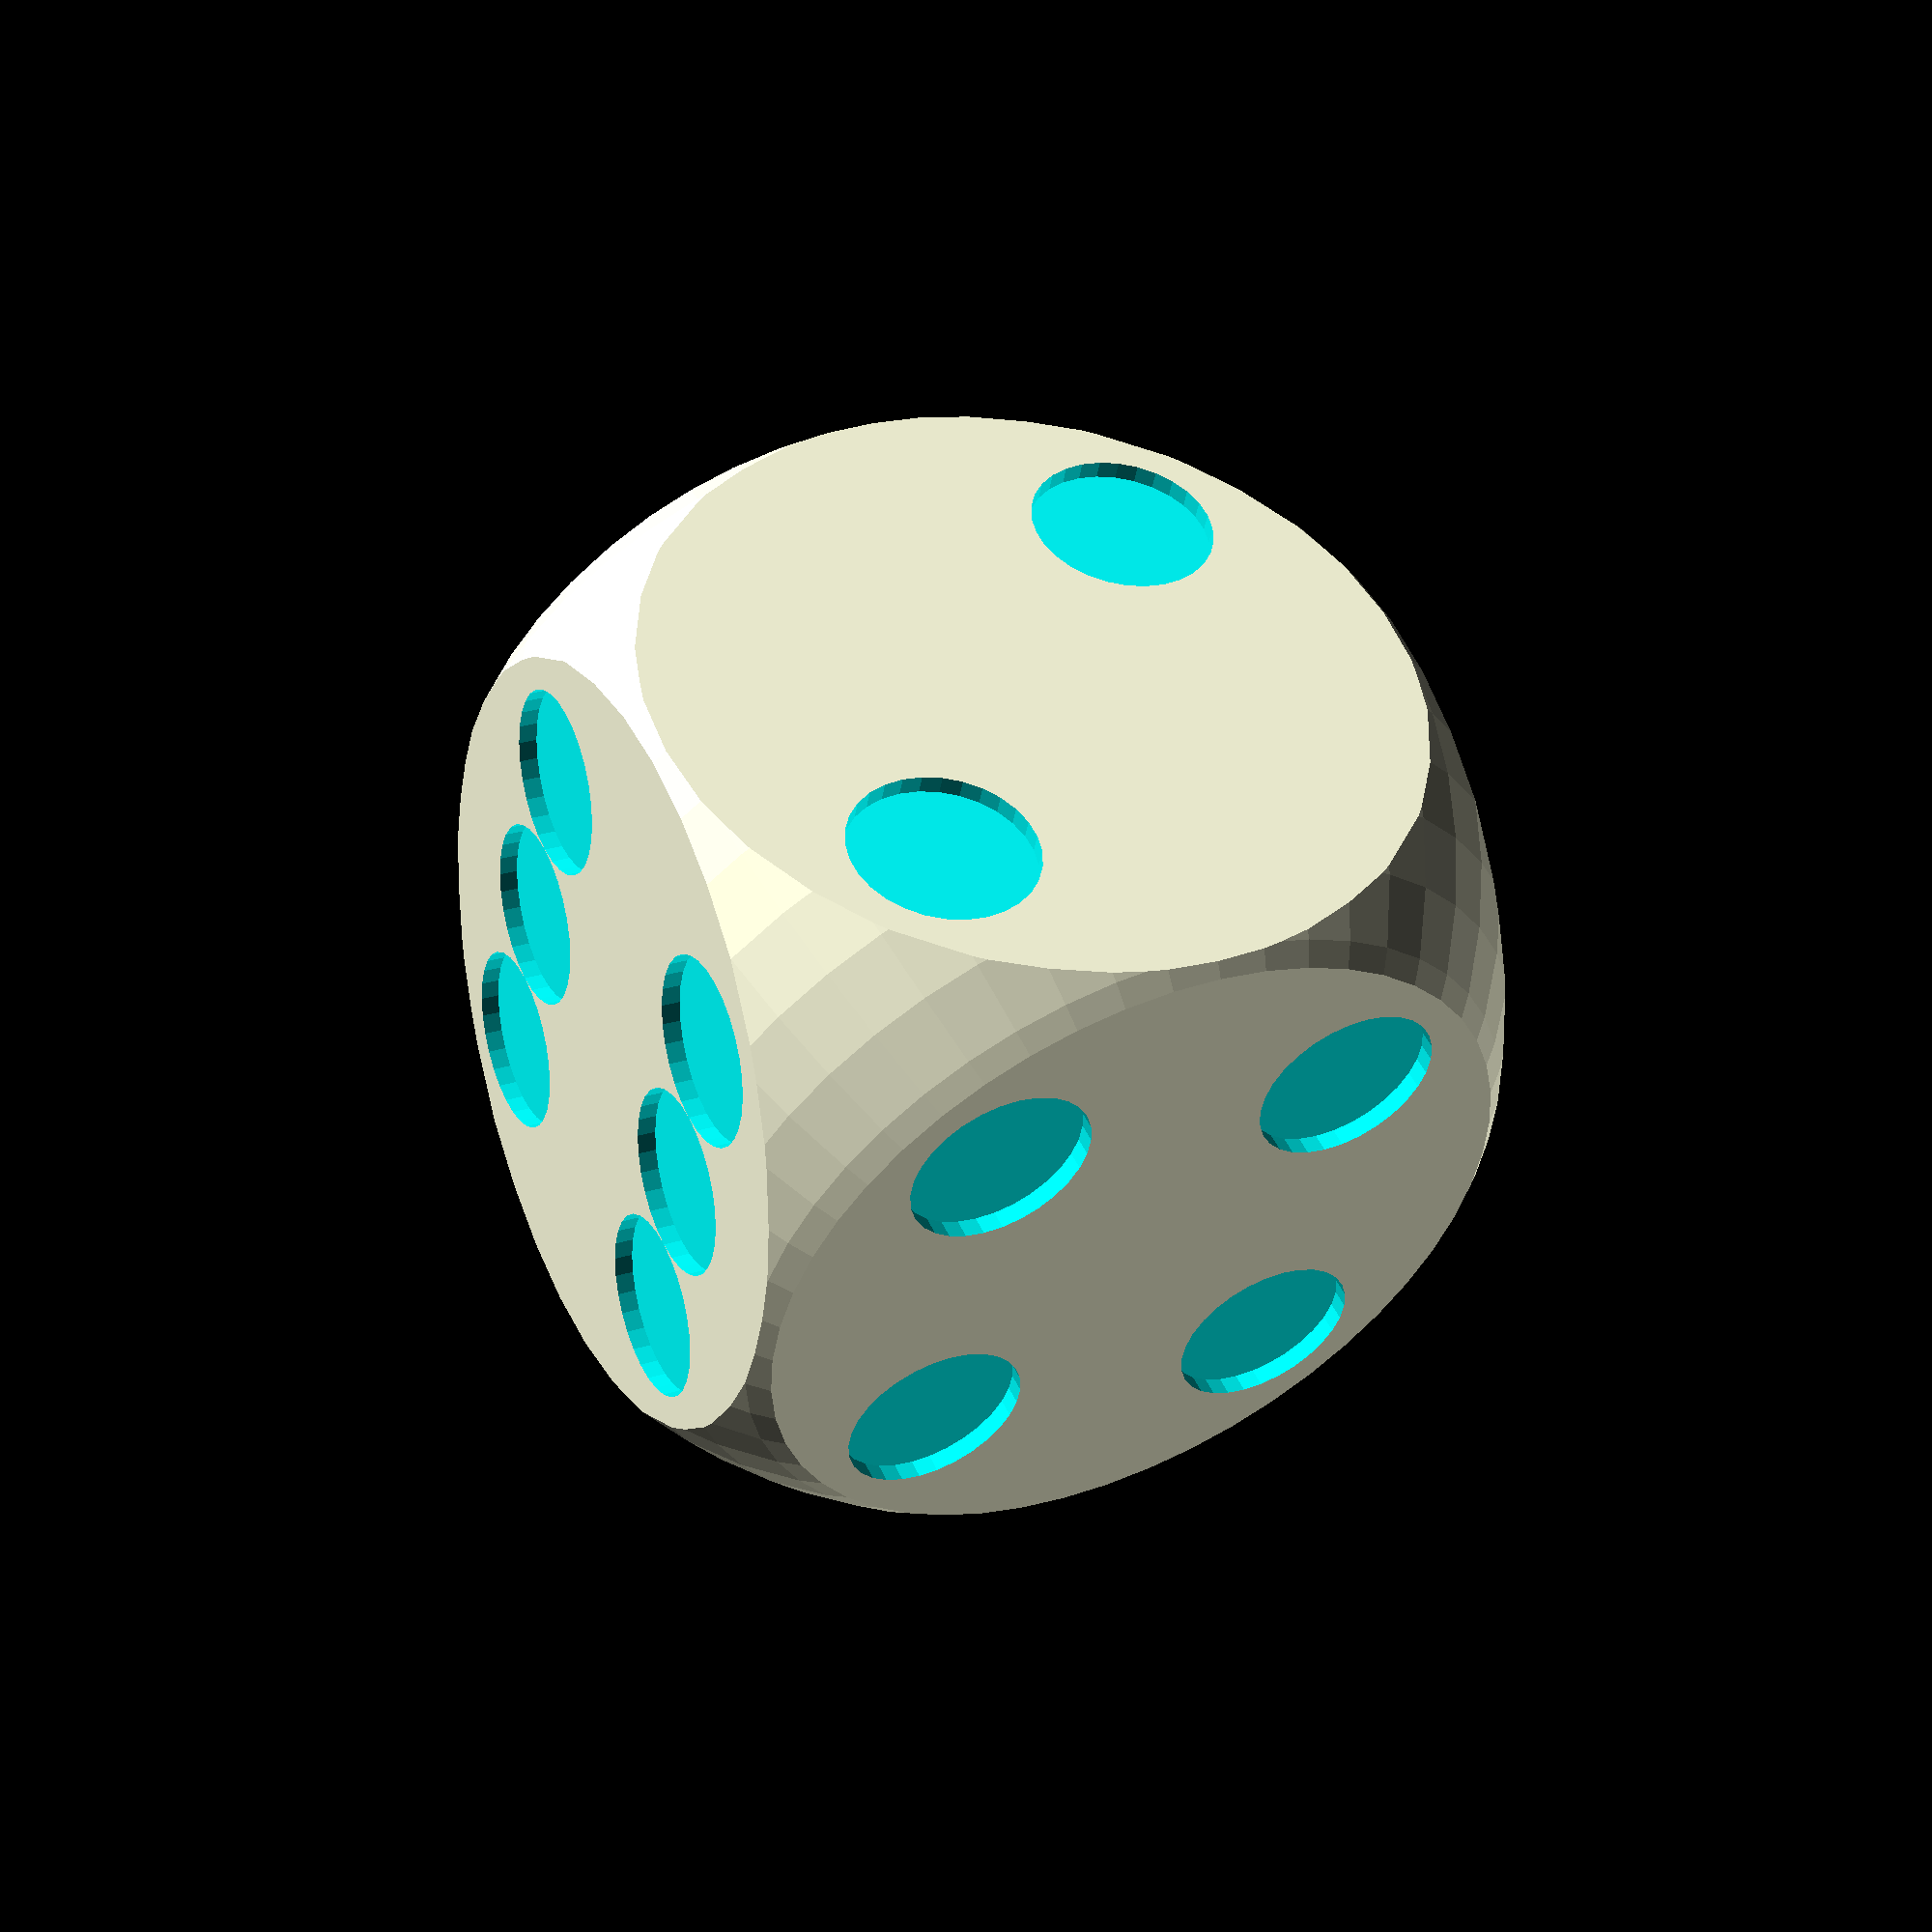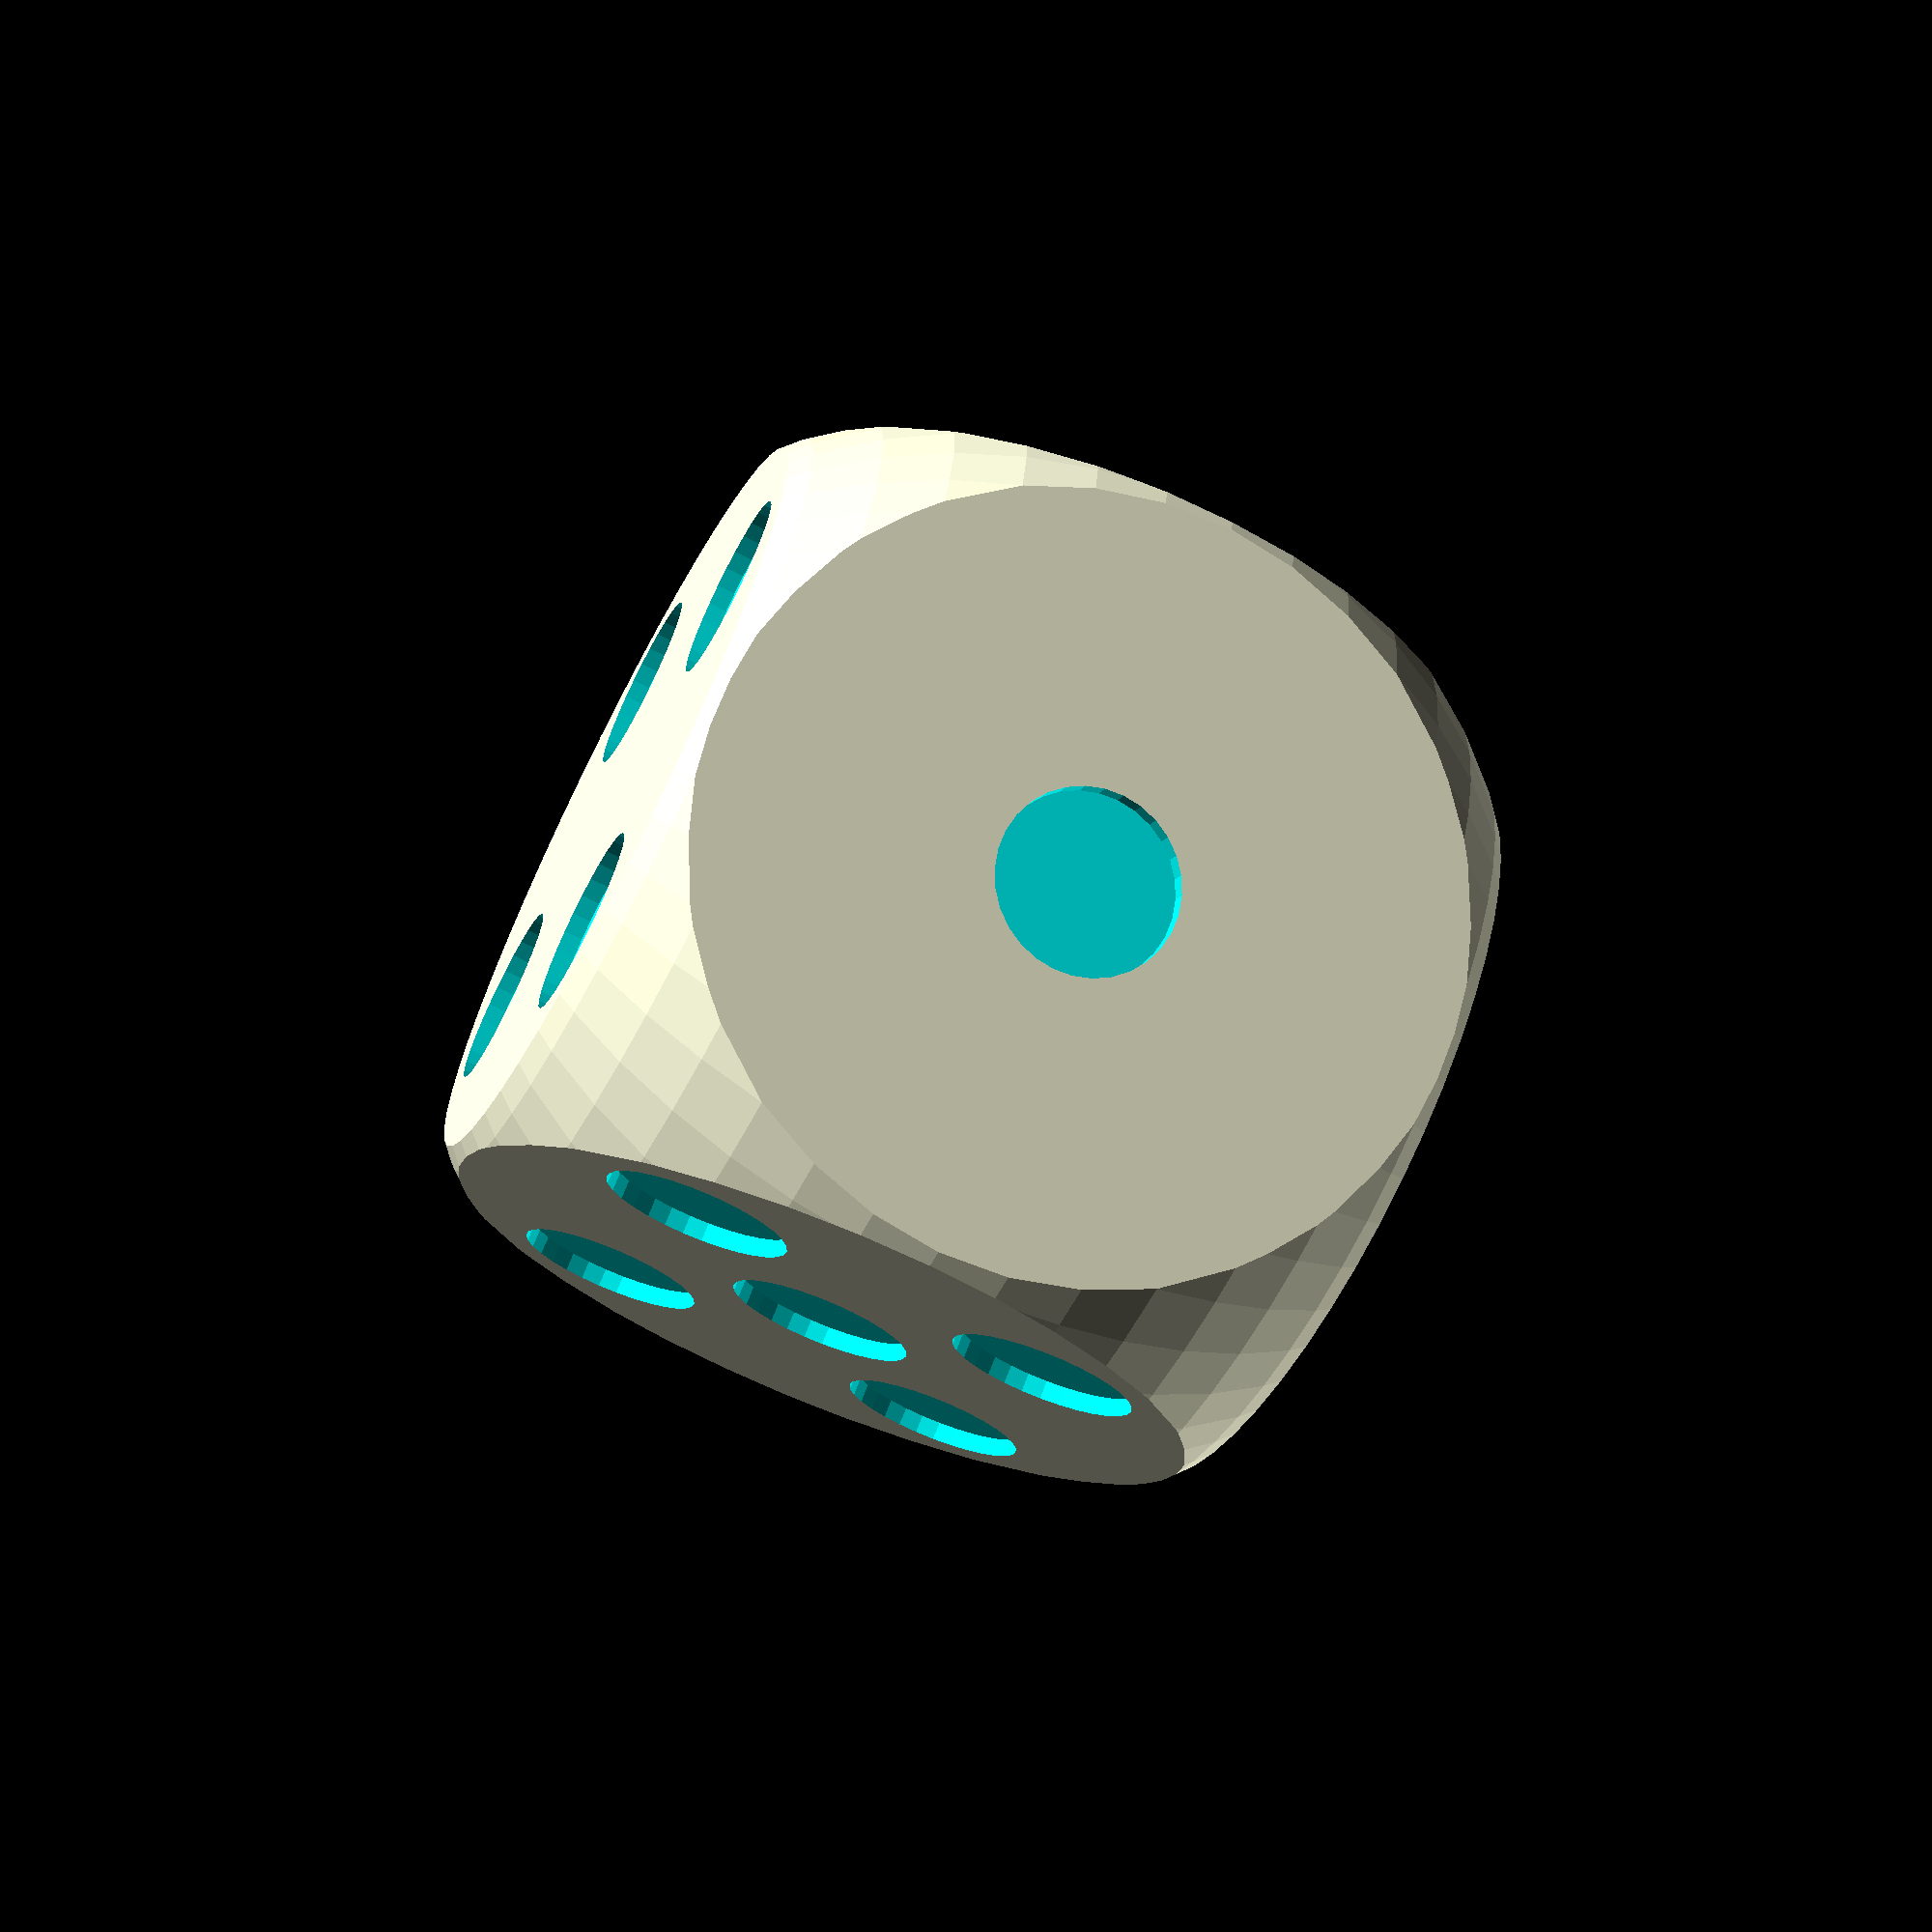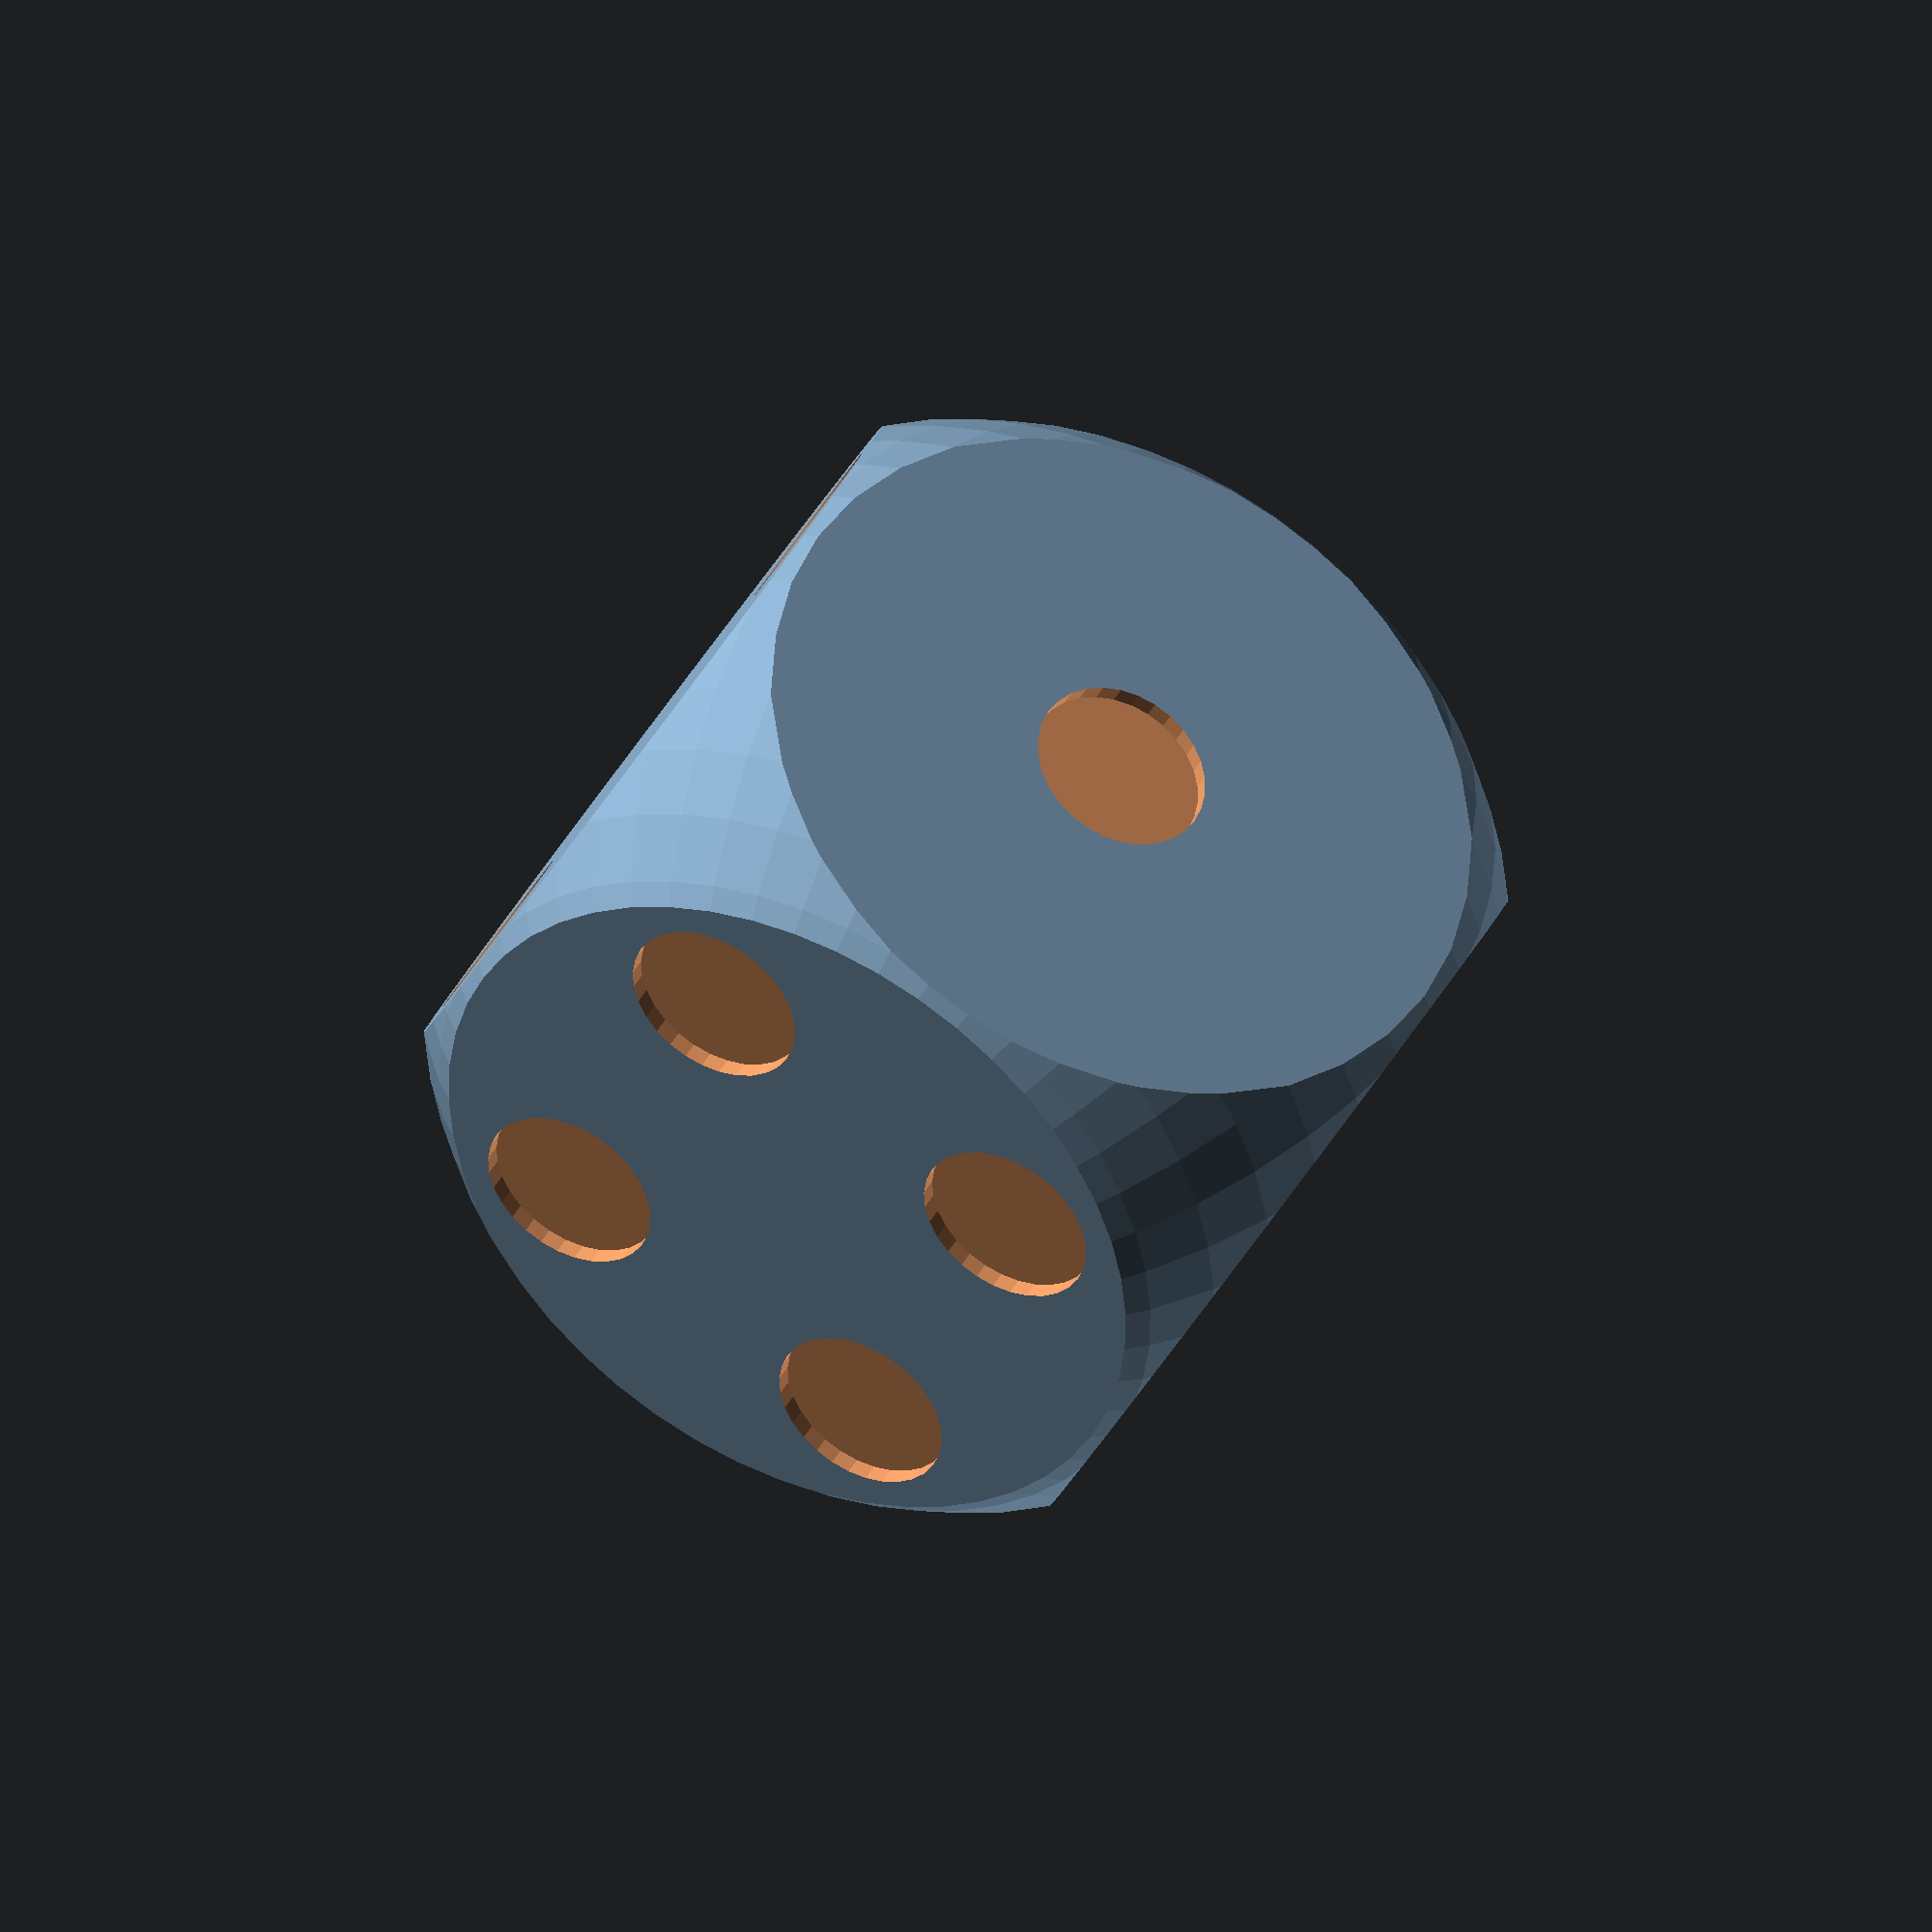
<openscad>
/*

Mit # kann man innerhalb von difference, union o.ä.
das Ursprungsobjekt sichtbar machen.

*/

wuerfel();

module wuerfel(laengeWuerfel = 4.3, tiefeAuge = 0.1, radiusAuge = 0.5) {
    difference() {
        intersection() {
            sphere(3,$fn=50);
            cube([laengeWuerfel,laengeWuerfel,laengeWuerfel],center=true);
        }
        //Augenzahl 3
        translate([0,0,laengeWuerfel/2-tiefeAuge])
            cylinder(h=tiefeAuge+0.1,r=radiusAuge,$fn=30);
        
        translate([1,1,laengeWuerfel/2-tiefeAuge])
            cylinder(h=tiefeAuge+0.1,r=radiusAuge,$fn=30);
        
        translate([-1,-1,laengeWuerfel/2-tiefeAuge])
            cylinder(h=tiefeAuge+0.1,r=radiusAuge,$fn=30);
        
        //Augenzahl 4
        translate([1,1,-laengeWuerfel/2-tiefeAuge])
            cylinder(h=tiefeAuge+0.1,r=radiusAuge,$fn=30);
        
        translate([-1,1,-laengeWuerfel/2-tiefeAuge])
            cylinder(h=tiefeAuge+0.1,r=radiusAuge,$fn=30);
        
        translate([1,-1,-laengeWuerfel/2-tiefeAuge])
            cylinder(h=tiefeAuge+0.1,r=radiusAuge,$fn=30);
        
        translate([-1,-1,-laengeWuerfel/2-tiefeAuge])
            cylinder(h=tiefeAuge+0.1,r=radiusAuge,$fn=30);
        
        //Augenzahl 1 
        
        translate([0,laengeWuerfel/2-tiefeAuge,0]) 
            rotate([-90,0,0])
                cylinder(h=tiefeAuge+0.1,r=radiusAuge,$fn=30);
        
        //Augenzahl 6
        translate([1,-(laengeWuerfel/2-tiefeAuge),1]) 
            rotate([90,0,0])
                cylinder(h=tiefeAuge+0.1,r=radiusAuge,$fn=30);
        
        translate([0,-(laengeWuerfel/2-tiefeAuge),1]) 
            rotate([90,0,0])
                cylinder(h=tiefeAuge+0.1,r=radiusAuge,$fn=30);
        
        translate([-1,-(laengeWuerfel/2-tiefeAuge),1]) 
            rotate([90,0,0])
                cylinder(h=tiefeAuge+0.1,r=radiusAuge,$fn=30);
        
        translate([1,-(laengeWuerfel/2-tiefeAuge),-1]) 
            rotate([90,0,0])
                cylinder(h=tiefeAuge+0.1,r=0.5,$fn=30);
        
        translate([0,-(laengeWuerfel/2-tiefeAuge),-1]) 
            rotate([90,0,0])
                cylinder(h=tiefeAuge+0.1,r=0.5,$fn=30);
        
        translate([-1,-(laengeWuerfel/2-tiefeAuge),-1]) 
            rotate([90,0,0])
                cylinder(h=tiefeAuge+0.1,r=0.5,$fn=30);
                
        //Augenzahl 2
        translate([laengeWuerfel/2-tiefeAuge,1,1])
            rotate([0,90,0])
                cylinder(h=tiefeAuge+0.1,r=0.5,$fn=30);
        
        translate([laengeWuerfel/2-tiefeAuge,-1,-1])
            rotate([0,90,0])
                cylinder(h=tiefeAuge+0.1,r=0.5,$fn=30);
        
        //Augenzahl 5
        translate([-laengeWuerfel/2-tiefeAuge,1,1])
            rotate([0,90,0])
                cylinder(h=tiefeAuge+0.1,r=0.5,$fn=30);
        
        translate([-laengeWuerfel/2-tiefeAuge,-1,1])
            rotate([0,90,0])
                cylinder(h=tiefeAuge+0.1,r=0.5,$fn=30);
        
        translate([-laengeWuerfel/2-tiefeAuge,1,-1])
            rotate([0,90,0])
                cylinder(h=tiefeAuge+0.1,r=0.5,$fn=30);
        
        translate([-laengeWuerfel/2-tiefeAuge,-1,-1])
            rotate([0,90,0])
                cylinder(h=tiefeAuge+0.1,r=0.5,$fn=30);
        
        translate([-laengeWuerfel/2-tiefeAuge,0,0])
            rotate([0,90,0])
                cylinder(h=tiefeAuge+0.1,r=0.5,$fn=30);
    }
}
</openscad>
<views>
elev=129.8 azim=79.2 roll=24.7 proj=p view=wireframe
elev=246.8 azim=38.5 roll=297.7 proj=p view=wireframe
elev=316.4 azim=333.6 roll=207.1 proj=o view=solid
</views>
